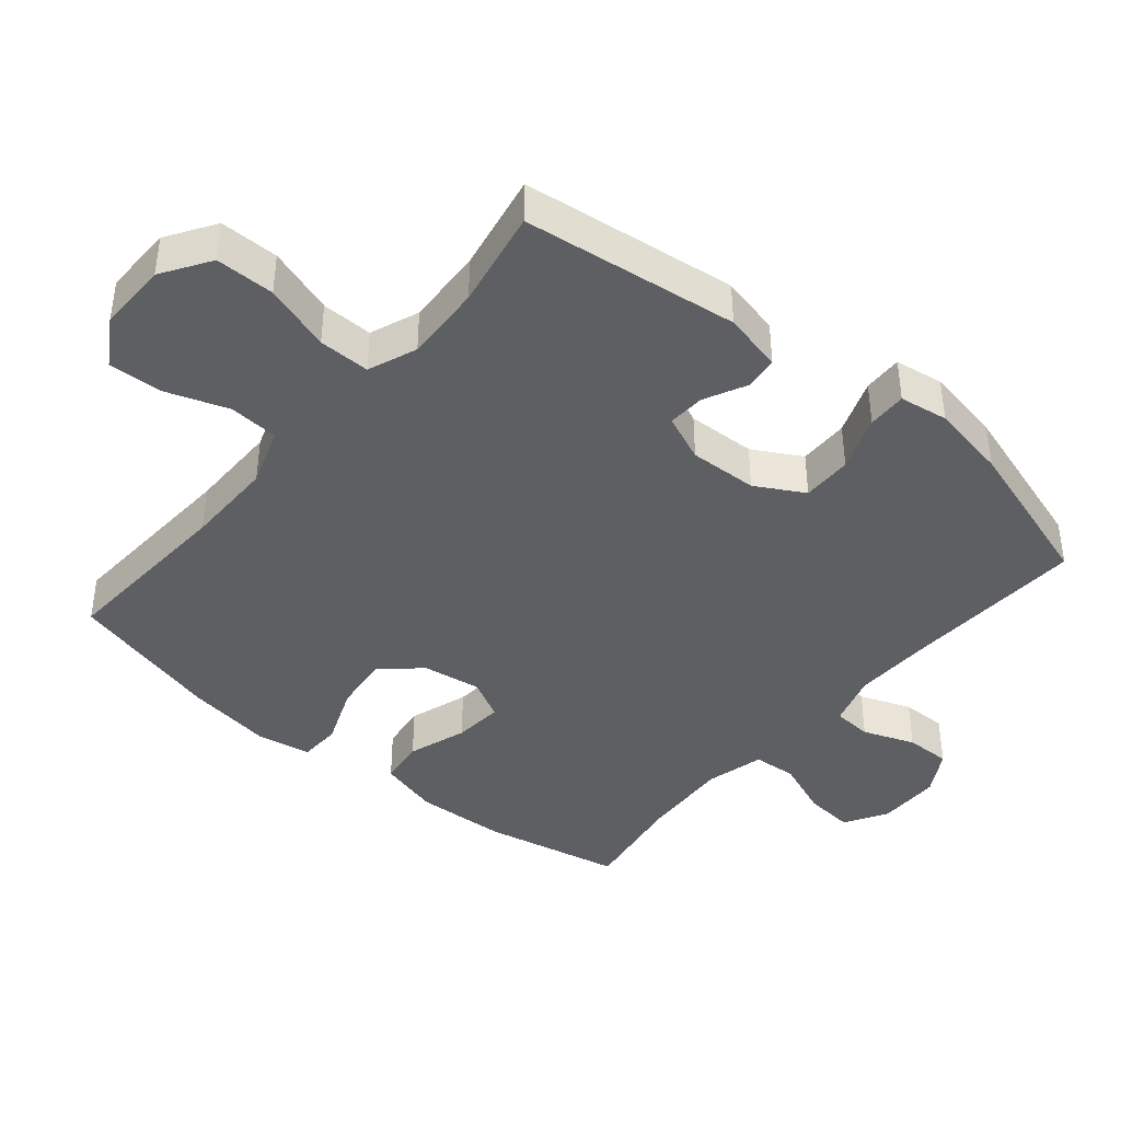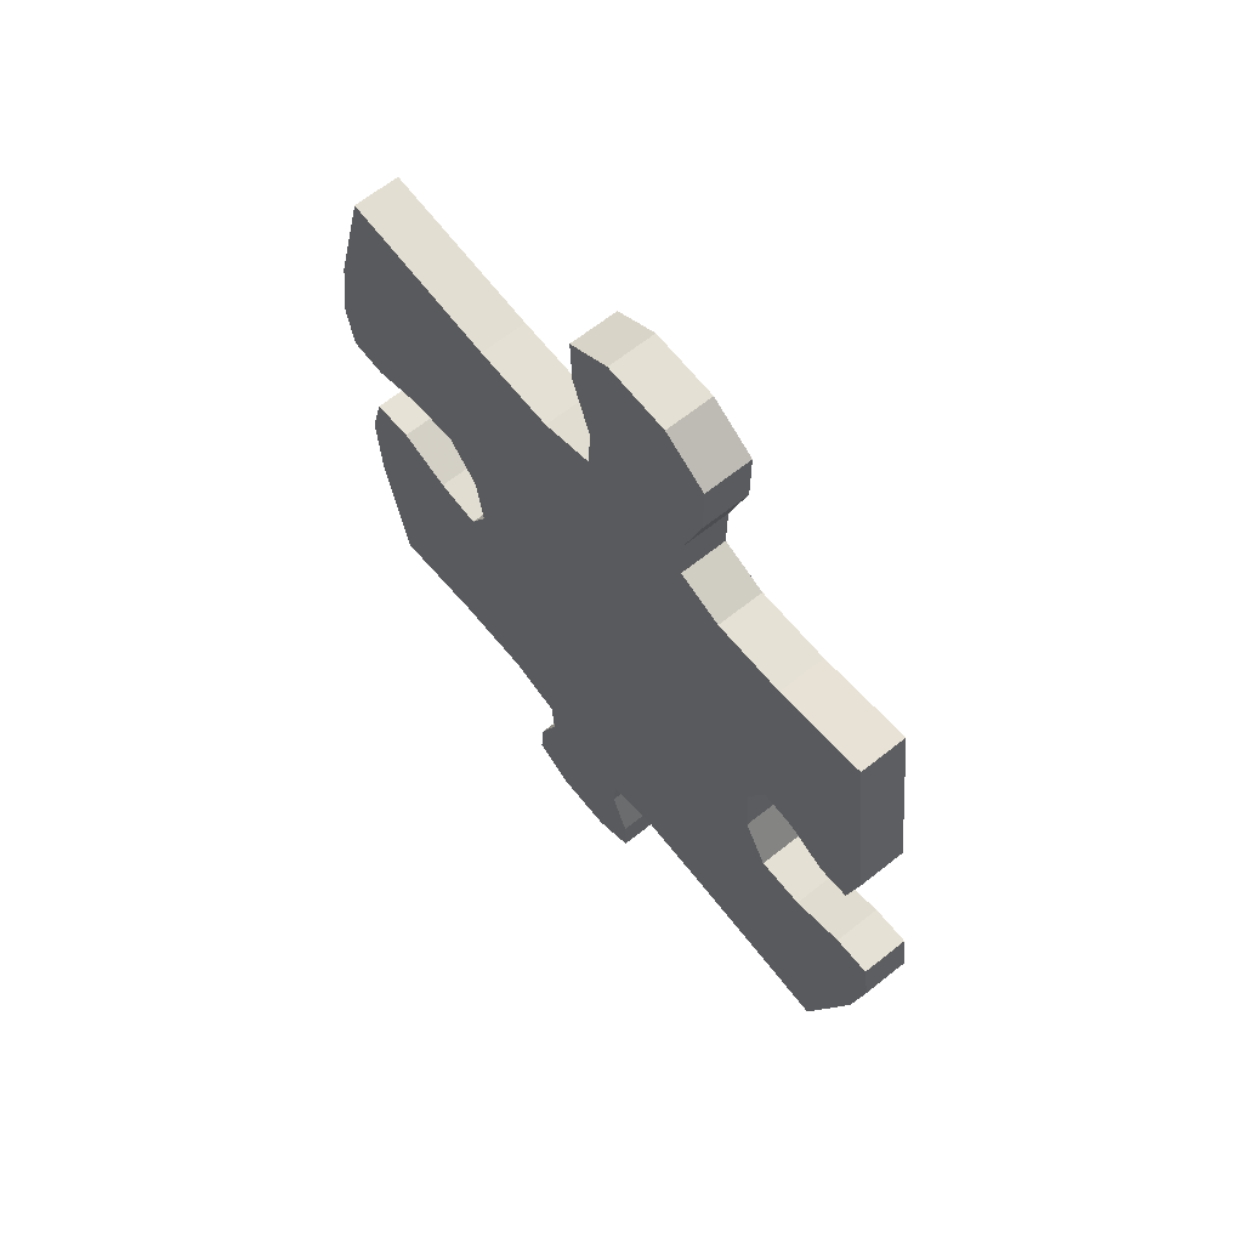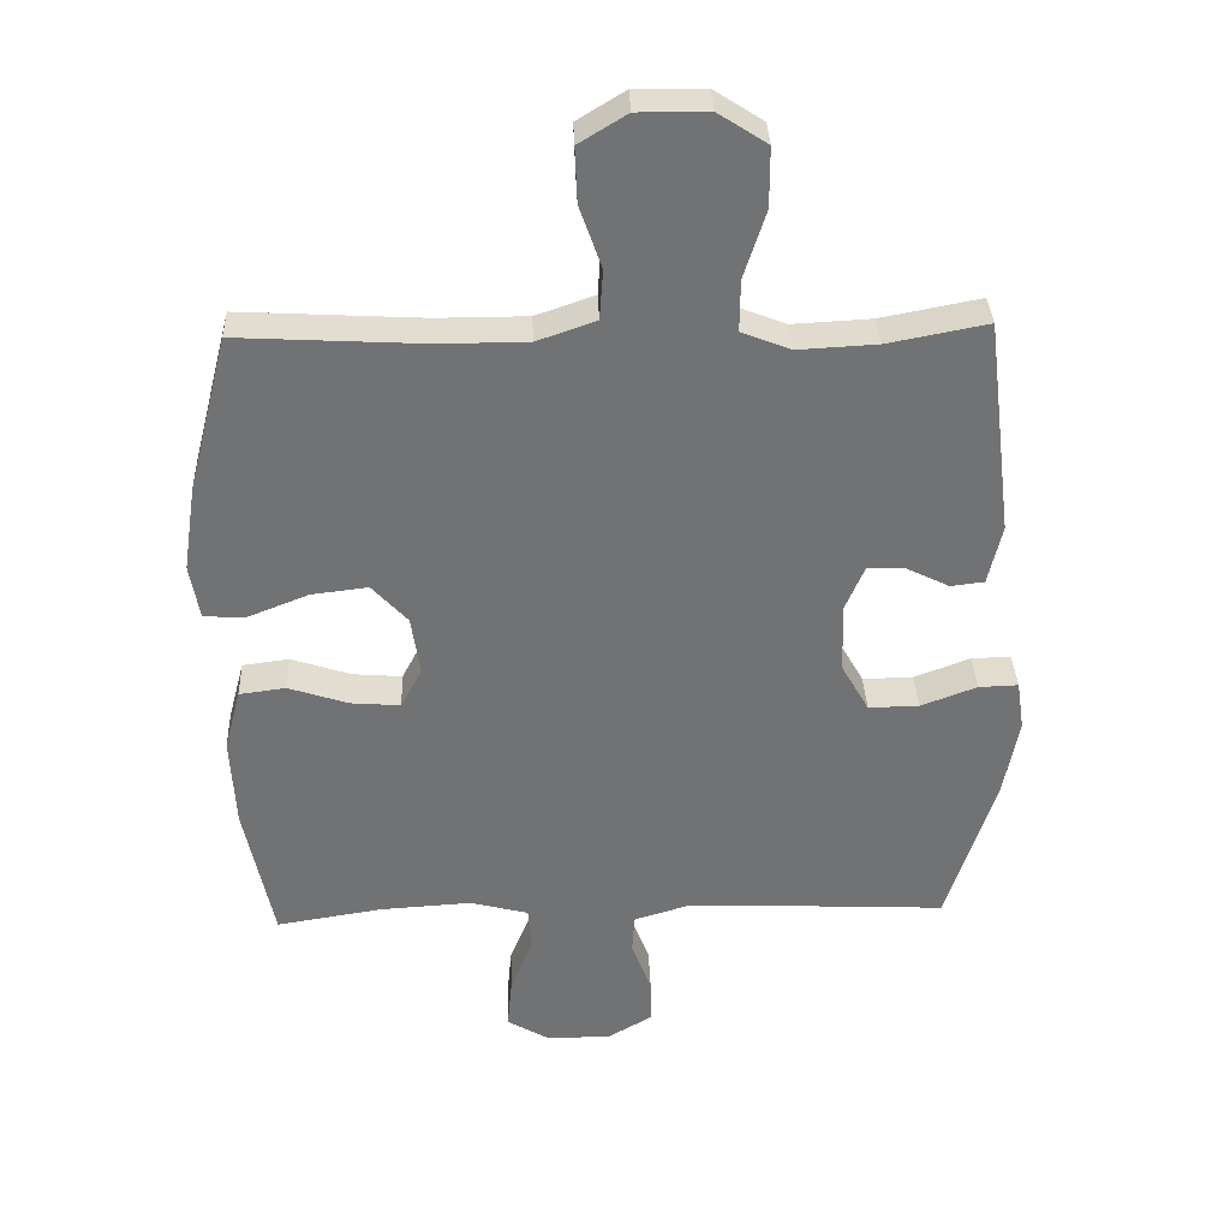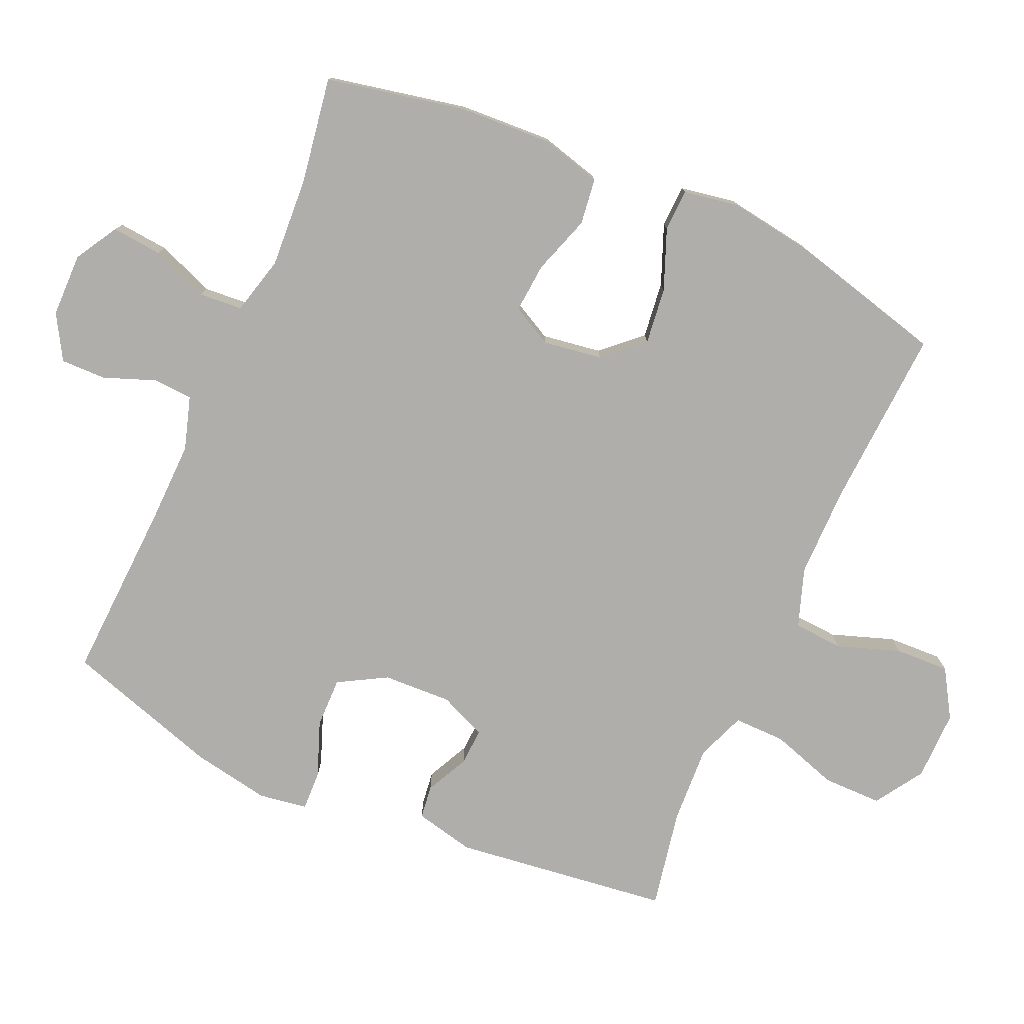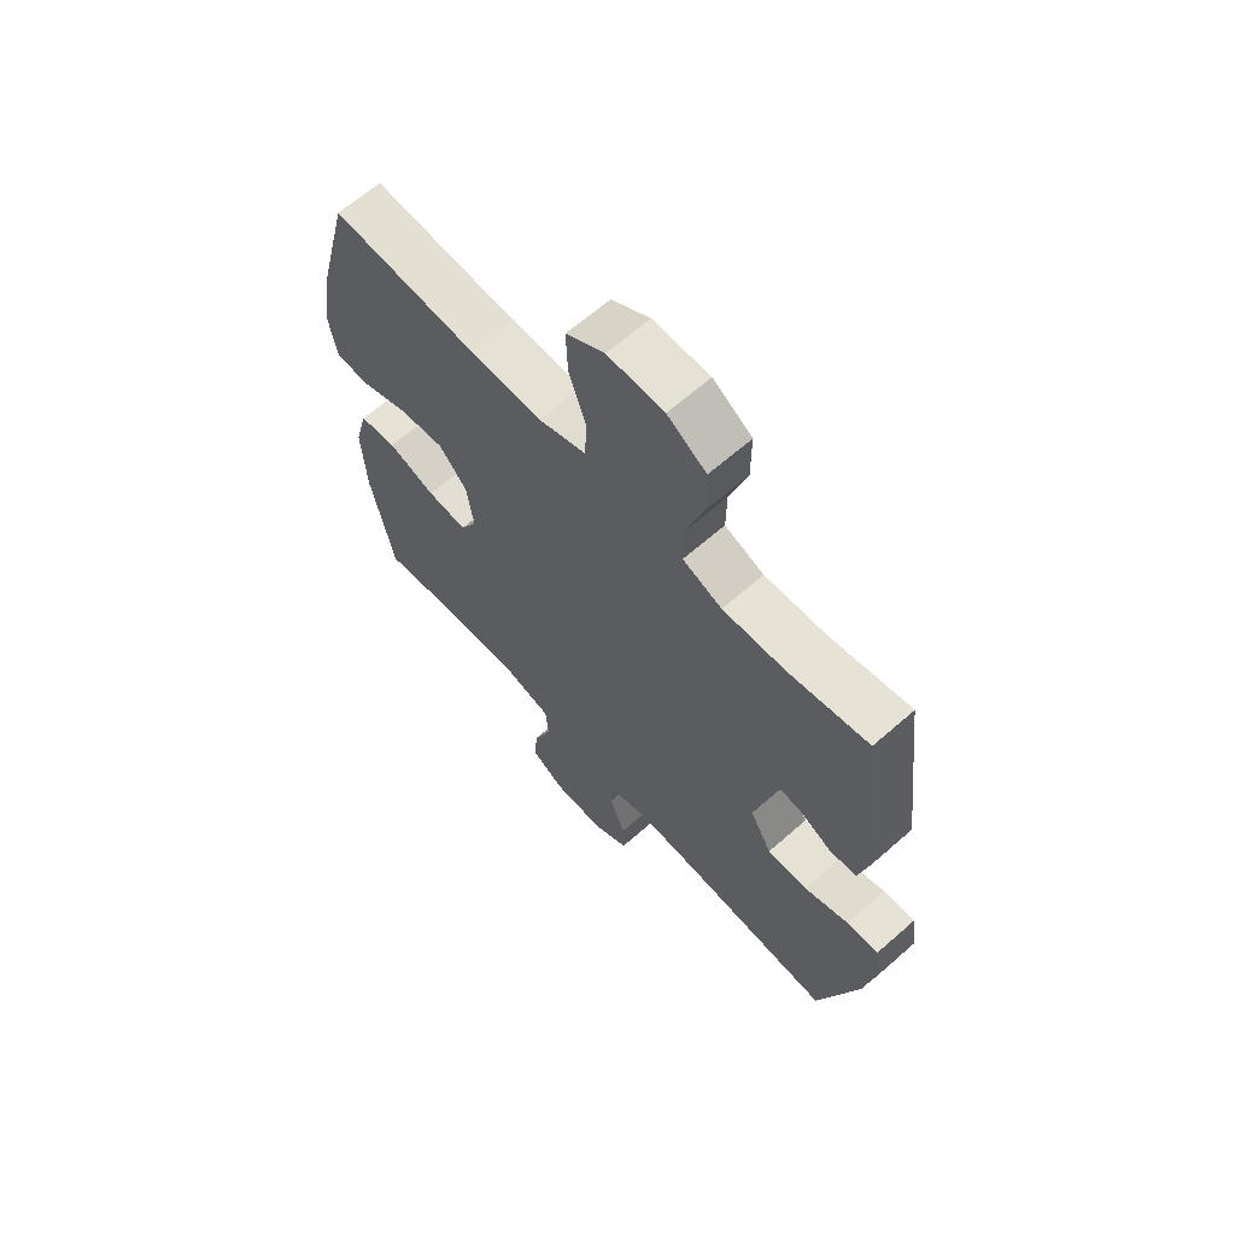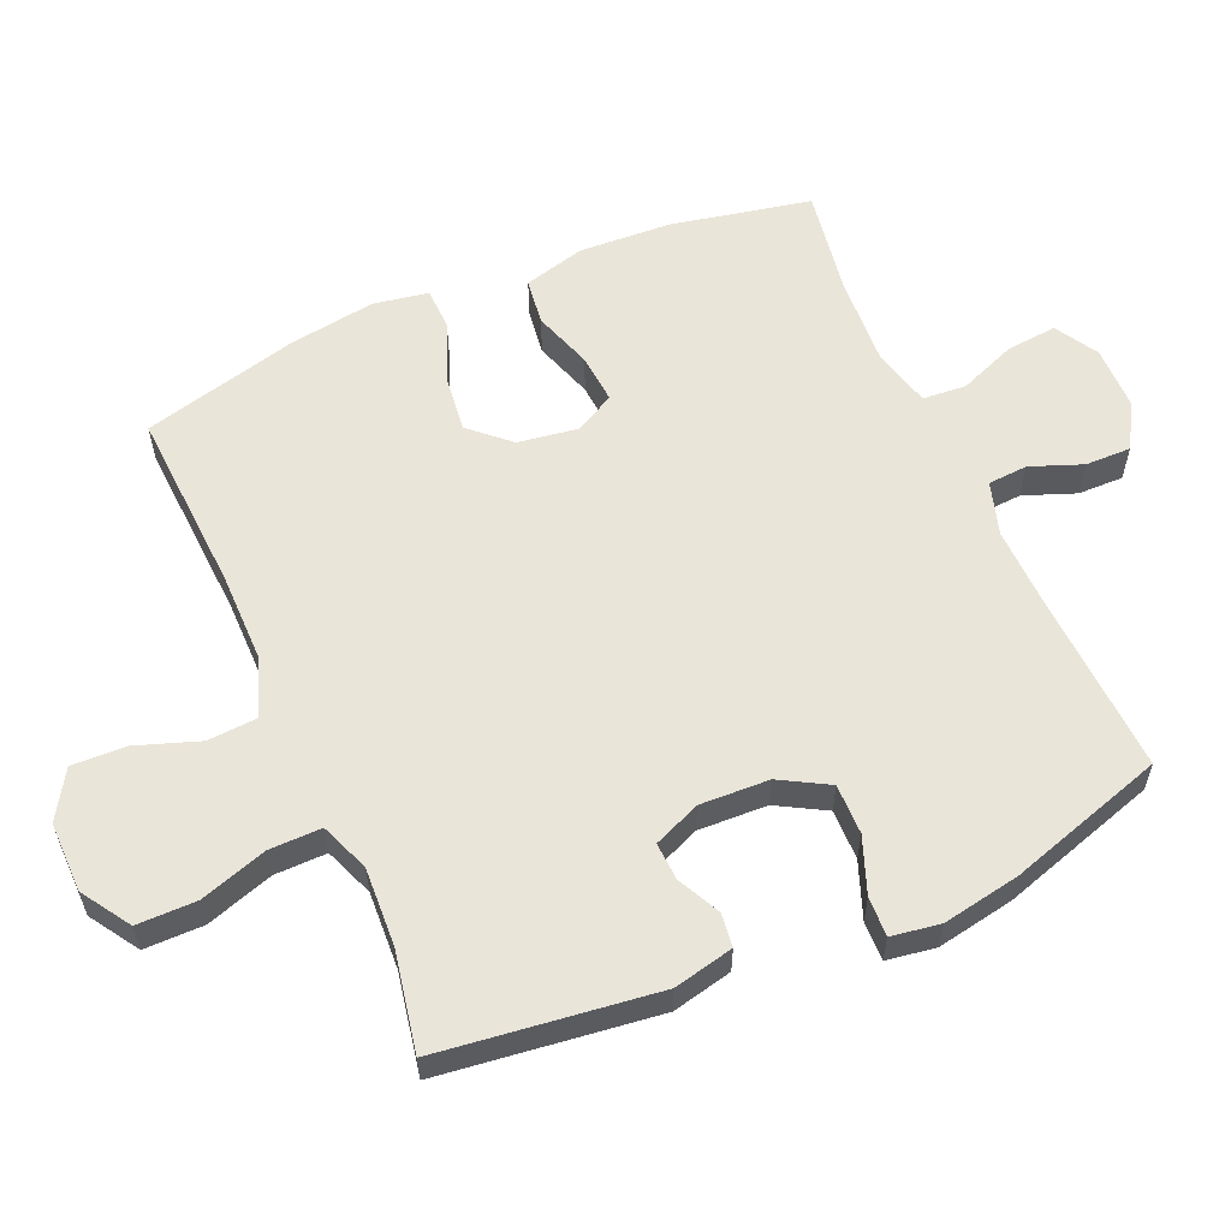
<metadata>
{"format":"obj","ext":"obj","renderer":"f3d","projection":"perspective","resolution":1024,"background":"white","views":[{"elev":-41.2,"azim":50.0,"up":"+Y"},{"elev":65.7,"azim":51.4,"up":"+Z"},{"elev":34.7,"azim":-2.2,"up":"+Z"},{"elev":-77.6,"azim":-113.8,"up":"+Y"},{"elev":64.6,"azim":48.5,"up":"+Z"},{"elev":58.5,"azim":66.5,"up":"+Y"}]}
</metadata>
<code>
v -0.5 0.07 0.5
v -0.232 0.07 0.485
v -0.1 0.07 0.485
v -0.014 0.07 0.515
v -0.009 0.07 0.588
v -0.041 0.07 0.68
v -0.044 0.07 0.76
v 0.026 0.07 0.803
v 0.129 0.07 0.802
v 0.2 0.07 0.756
v 0.2 0.07 0.669
v 0.168 0.07 0.57
v 0.167 0.07 0.494
v 0.239 0.07 0.466
v 0.354 0.07 0.472
v 0.5 0.07 0.5
v 0.54 0.07 0.182
v 0.52 0.07 0.094
v 0.471 0.07 0.088
v 0.408 0.07 0.119
v 0.353 0.07 0.122
v 0.324 0.07 0.053
v 0.328 0.07 -0.048
v 0.368 0.07 -0.119
v 0.442 0.07 -0.118
v 0.524 0.07 -0.087
v 0.582 0.07 -0.085
v 0.593 0.07 -0.157
v 0.572 0.07 -0.271
v 0.5 0.07 -0.5
v 0.234 0.07 -0.487
v 0.114 0.07 -0.484
v 0.036 0.07 -0.508
v 0.032 0.07 -0.566
v 0.061 0.07 -0.642
v 0.062 0.07 -0.709
v -0.003 0.07 -0.747
v -0.097 0.07 -0.748
v -0.16 0.07 -0.711
v -0.153 0.07 -0.637
v -0.12 0.07 -0.553
v -0.125 0.07 -0.489
v -0.211 0.07 -0.467
v -0.344 0.07 -0.475
v -0.5 0.07 -0.5
v -0.542 0.07 -0.295
v -0.549 0.07 -0.16
v -0.525 0.07 -0.07
v -0.457 0.07 -0.061
v -0.37 0.07 -0.09
v -0.297 0.07 -0.096
v -0.266 0.07 -0.037
v -0.279 0.07 0.05
v -0.331 0.07 0.107
v -0.414 0.07 0.097
v -0.502 0.07 0.062
v -0.564 0.07 0.064
v -0.578 0.07 0.145
v -0.559 0.07 0.271
v -0.5 0 0.5
v -0.232 0 0.485
v -0.1 0 0.485
v -0.014 0 0.515
v -0.009 0 0.588
v -0.041 0 0.68
v -0.044 0 0.76
v 0.026 0 0.803
v 0.129 0 0.802
v 0.2 0 0.756
v 0.2 0 0.669
v 0.168 0 0.57
v 0.167 0 0.494
v 0.239 0 0.466
v 0.354 0 0.472
v 0.5 0 0.5
v 0.54 0 0.182
v 0.52 0 0.094
v 0.471 0 0.088
v 0.408 0 0.119
v 0.353 0 0.122
v 0.324 0 0.053
v 0.328 0 -0.048
v 0.368 0 -0.119
v 0.442 0 -0.118
v 0.524 0 -0.087
v 0.582 0 -0.085
v 0.593 0 -0.157
v 0.572 0 -0.271
v 0.5 0 -0.5
v 0.234 0 -0.487
v 0.114 0 -0.484
v 0.036 0 -0.508
v 0.032 0 -0.566
v 0.061 0 -0.642
v 0.062 0 -0.709
v -0.003 0 -0.747
v -0.097 0 -0.748
v -0.16 0 -0.711
v -0.153 0 -0.637
v -0.12 0 -0.553
v -0.125 0 -0.489
v -0.211 0 -0.467
v -0.344 0 -0.475
v -0.5 0 -0.5
v -0.542 0 -0.295
v -0.549 0 -0.16
v -0.525 0 -0.07
v -0.457 0 -0.061
v -0.37 0 -0.09
v -0.297 0 -0.096
v -0.266 0 -0.037
v -0.279 0 0.05
v -0.331 0 0.107
v -0.414 0 0.097
v -0.502 0 0.062
v -0.564 0 0.064
v -0.578 0 0.145
v -0.559 0 0.271
f 59 1 2
f 58 59 2
f 57 58 2
f 56 57 2
f 55 56 2
f 54 55 2 3
f 53 54 3 4
f 52 53 4
f 48 49 50
f 47 48 50
f 46 47 50
f 45 46 50
f 44 45 50
f 43 44 50 51
f 42 43 51 52
f 39 40 41
f 38 39 41
f 37 38 41
f 36 37 41
f 35 36 41
f 34 35 41
f 33 34 41 42
f 42 52 4
f 33 42 4
f 32 33 4
f 29 30 31
f 28 29 31
f 27 28 31
f 26 27 31
f 25 26 31
f 24 25 31 32
f 18 19 20
f 17 18 20
f 16 17 20
f 15 16 20
f 14 15 20 21
f 13 14 21 22
f 10 11 12
f 9 10 12
f 8 9 12
f 7 8 12
f 6 7 12
f 5 6 12
f 5 12 13
f 13 22 23
f 5 13 23
f 4 5 23
f 4 23 24 32
f 61 60 118
f 61 118 117
f 61 117 116
f 61 116 115
f 61 115 114
f 62 61 114 113
f 63 62 113 112
f 63 112 111
f 109 108 107
f 109 107 106
f 109 106 105
f 109 105 104
f 109 104 103
f 110 109 103 102
f 111 110 102 101
f 100 99 98
f 100 98 97
f 100 97 96
f 100 96 95
f 100 95 94
f 100 94 93
f 101 100 93 92
f 63 111 101
f 63 101 92
f 63 92 91
f 90 89 88
f 90 88 87
f 90 87 86
f 90 86 85
f 90 85 84
f 91 90 84 83
f 79 78 77
f 79 77 76
f 79 76 75
f 79 75 74
f 80 79 74 73
f 81 80 73 72
f 71 70 69
f 71 69 68
f 71 68 67
f 71 67 66
f 71 66 65
f 71 65 64
f 72 71 64
f 82 81 72
f 82 72 64
f 82 64 63
f 91 83 82 63
f 1 60 61 2
f 2 61 62 3
f 3 62 63 4
f 4 63 64 5
f 5 64 65 6
f 6 65 66 7
f 7 66 67 8
f 8 67 68 9
f 9 68 69 10
f 10 69 70 11
f 11 70 71 12
f 12 71 72 13
f 13 72 73 14
f 14 73 74 15
f 15 74 75 16
f 16 75 76 17
f 17 76 77 18
f 18 77 78 19
f 19 78 79 20
f 20 79 80 21
f 21 80 81 22
f 22 81 82 23
f 23 82 83 24
f 24 83 84 25
f 25 84 85 26
f 26 85 86 27
f 27 86 87 28
f 28 87 88 29
f 29 88 89 30
f 30 89 90 31
f 31 90 91 32
f 32 91 92 33
f 33 92 93 34
f 34 93 94 35
f 35 94 95 36
f 36 95 96 37
f 37 96 97 38
f 38 97 98 39
f 39 98 99 40
f 40 99 100 41
f 41 100 101 42
f 42 101 102 43
f 43 102 103 44
f 44 103 104 45
f 45 104 105 46
f 46 105 106 47
f 47 106 107 48
f 48 107 108 49
f 49 108 109 50
f 50 109 110 51
f 51 110 111 52
f 52 111 112 53
f 53 112 113 54
f 54 113 114 55
f 55 114 115 56
f 56 115 116 57
f 57 116 117 58
f 58 117 118 59
f 59 118 60 1

</code>
